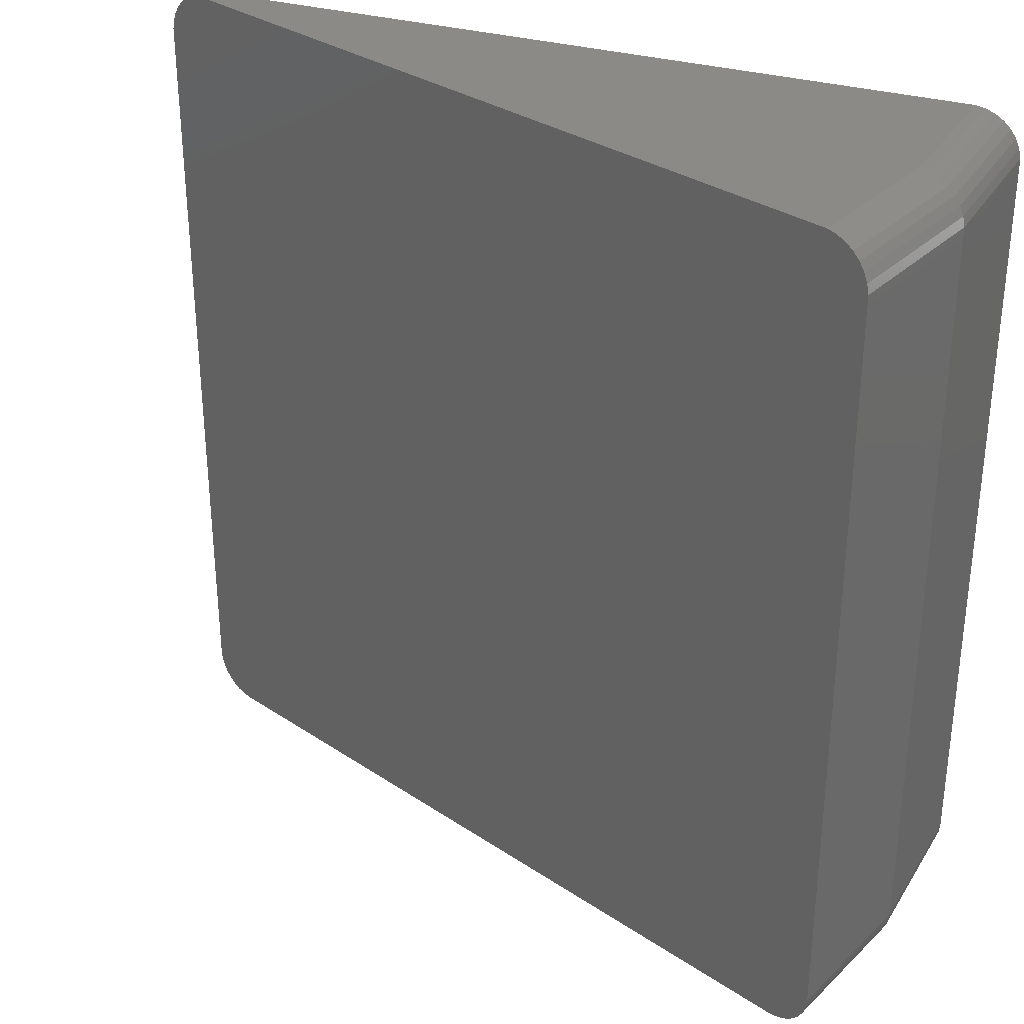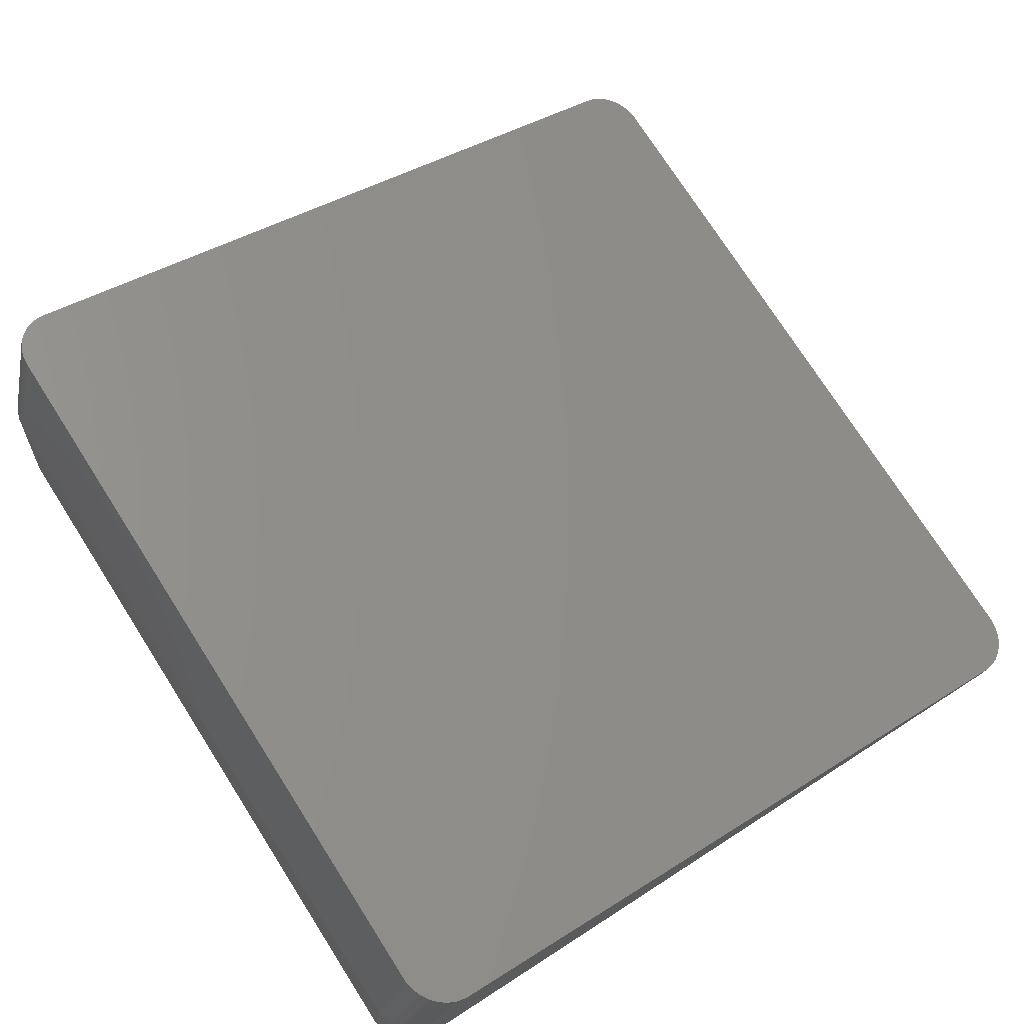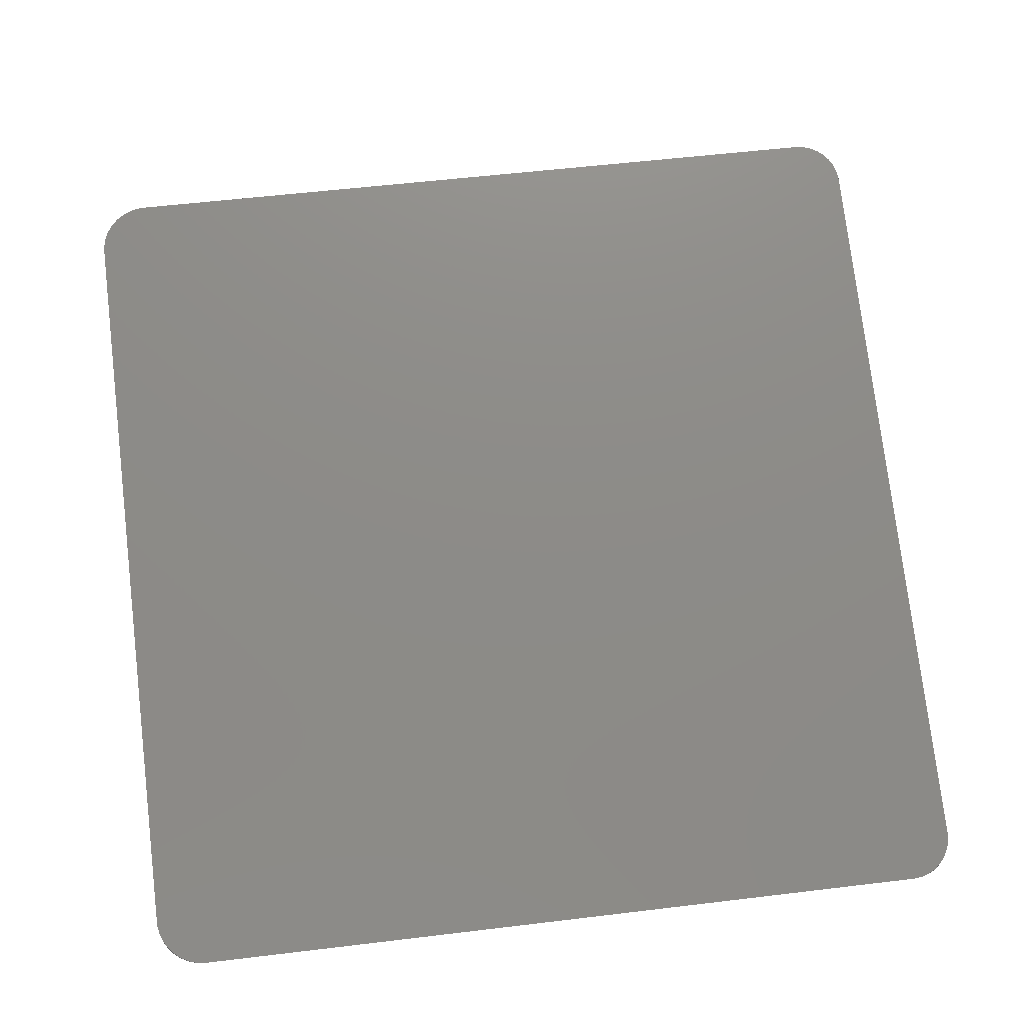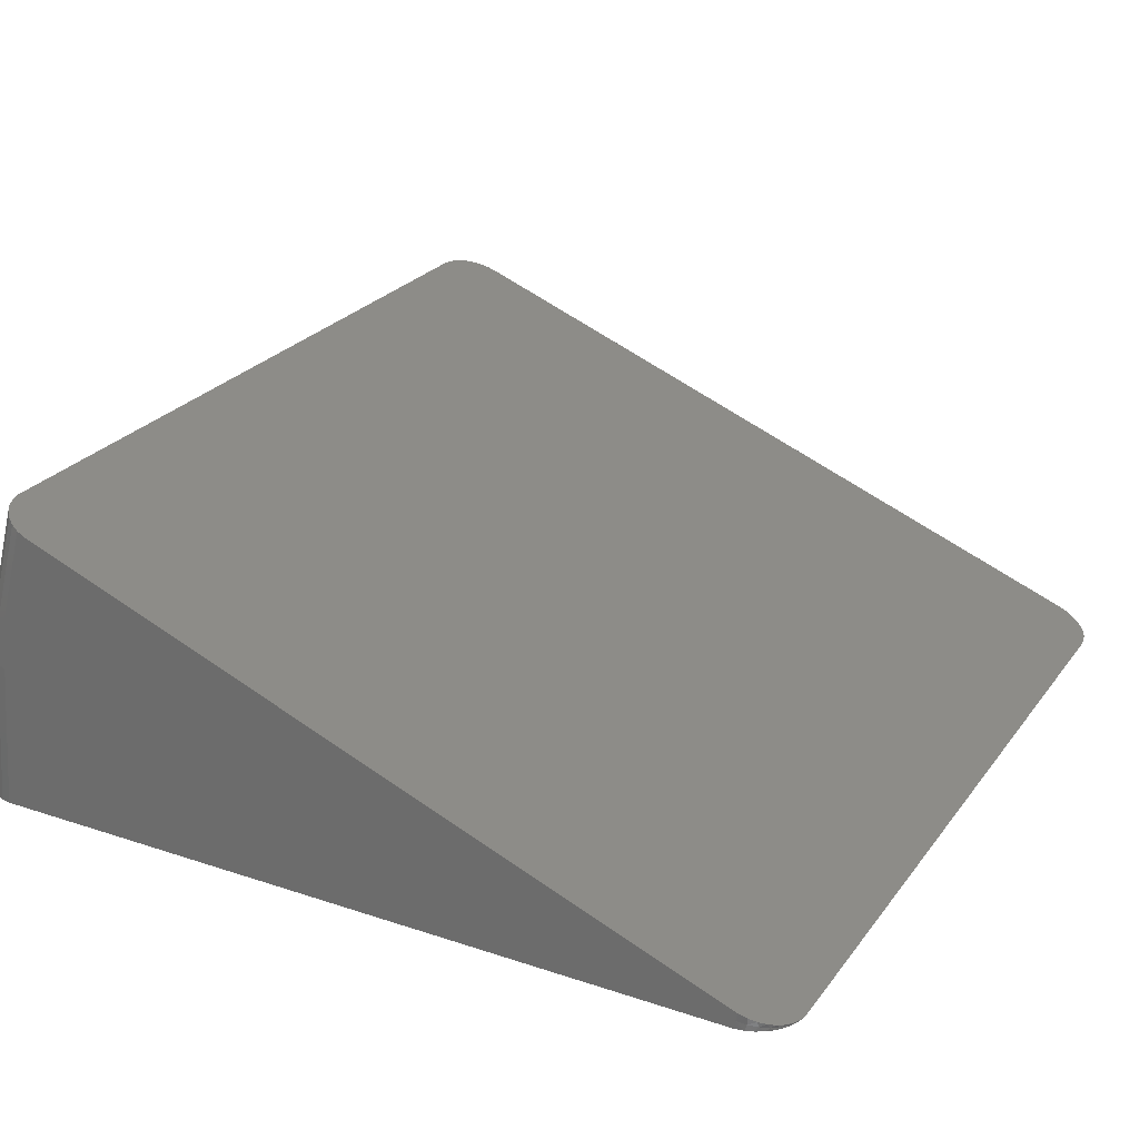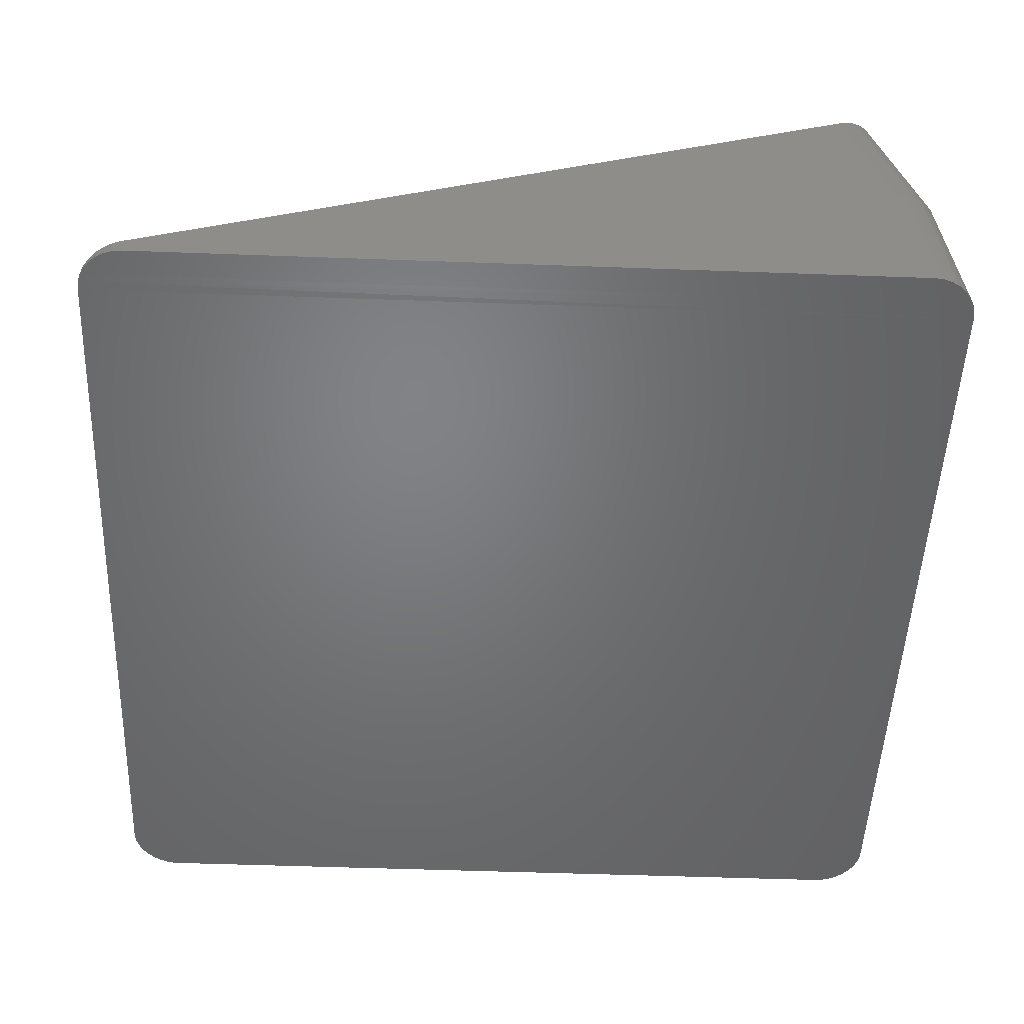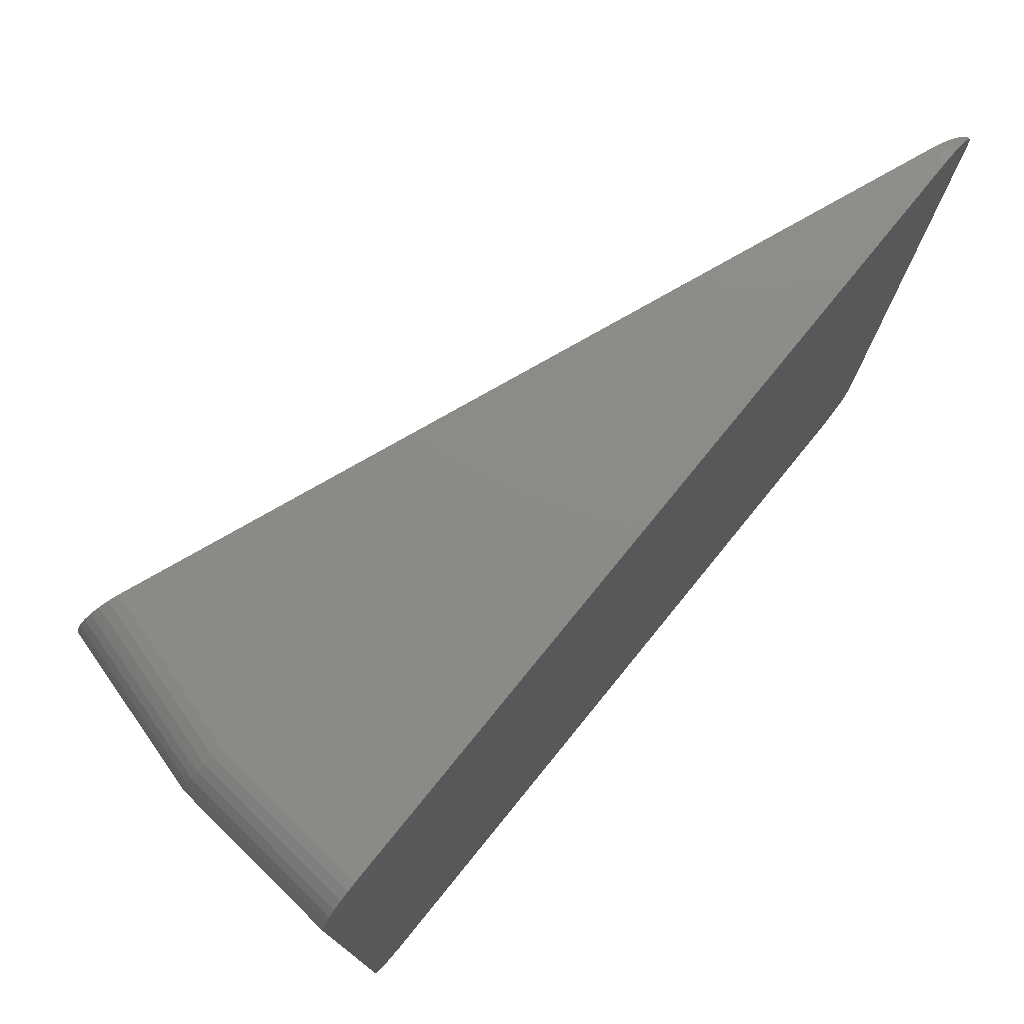
<metadata>
{"format":"stl","ext":"stl","renderer":"f3d","projection":"perspective","resolution":1024,"background":"white","views":[{"elev":32.3,"azim":21.8,"up":"+Y"},{"elev":75.3,"azim":147.4,"up":"+Z"},{"elev":54.8,"azim":-97.3,"up":"+Z"},{"elev":25.5,"azim":-151.9,"up":"+Z"},{"elev":-50.7,"azim":-2.3,"up":"+Z"},{"elev":76.9,"azim":129.1,"up":"+Y"}]}
</metadata>
<code>
# stl→obj: 104 verts, 204 faces
v -0.6764 -0.743 0.02852
v 0.5895 -0.7415 0.5189
v -0.6907 -0.7415 0.02296
v 0.5751 -0.743 0.5133
v 0.5751 0.757 0.5133
v -0.6903 0.7543 0.02314
v 0.5907 0.7538 0.5194
v -0.6764 0.757 0.02852
v -0.7035 0.7491 0.01801
v 0.6055 0.7474 0.5251
v -0.7157 0.7415 0.01328
v 0.6188 0.738 0.5303
v 0.6271 -0.7199 0.5335
v -0.7173 -0.7297 0.01267
v 0.616 -0.7297 0.5292
v -0.7046 -0.737 0.01761
v 0.6033 -0.737 0.5243
v 0.6487 -0.6641 0.5419
v 0.6487 0.6623 0.5419
v -0.75 0.6623 0
v -0.75 0.3307 0
v -0.75 -0.3325 0
v -0.75 -0.6641 0
v -0.7486 -0.6795 0.000548
v 0.6473 -0.6795 0.5413
v -0.75 0.678 0
v 0.6486 0.6793 0.5418
v -0.7475 0.6929 0.0009648
v 0.6454 0.6961 0.5406
v -0.7427 0.7071 0.002845
v 0.6392 0.7118 0.5382
v -0.7356 0.7202 0.005583
v 0.6302 0.726 0.5347
v -0.7265 0.7318 0.009097
v 0.6431 -0.6943 0.5397
v -0.7444 -0.6943 0.002171
v 0.6363 -0.7079 0.5371
v -0.7376 -0.7079 0.004806
v -0.7284 -0.7199 0.008353
v -0.6865 -0.7415 0
v 0.6865 -0.7415 0
v -0.6711 -0.743 0
v 0.6711 -0.743 0
v 0.6878 0.7538 0
v -0.6859 0.7543 0
v 0.6711 0.757 0
v -0.6711 0.757 0
v -0.7001 0.7491 0
v 0.7037 0.7474 0
v -0.7132 0.7415 0
v 0.718 0.738 0
v 0.7149 -0.7297 0
v -0.7149 -0.7297 0
v 0.7269 -0.7199 0
v -0.7013 -0.737 0
v 0.7013 -0.737 0
v 0.75 -0.6641 0
v 0.7485 -0.6795 0
v 0.75 0.6623 0
v -0.7248 0.7318 0
v 0.7301 0.726 0
v -0.7345 0.7202 0
v 0.7398 0.7118 0
v -0.7421 0.7071 0
v 0.7464 0.6961 0
v -0.7473 0.6929 0
v 0.7499 0.6793 0
v -0.7269 -0.7199 0
v -0.7367 -0.7079 0
v 0.7367 -0.7079 0
v -0.744 -0.6943 0
v 0.744 -0.6943 0
v -0.7468 0.695 0.0005994
v -0.6724 0.757 0.01451
v -0.6891 0.7537 0.01139
v -0.7048 0.7472 0.00845
v -0.7189 0.7376 0.005806
v -0.731 0.7254 0.00356
v -0.7404 0.711 0.001802
v 0.6469 0.757 0.2611
v 0.7245 0.6623 0.2756
v 0.7243 0.6793 0.2756
v 0.7209 0.6961 0.275
v 0.7144 0.7118 0.2737
v 0.7049 0.726 0.272
v 0.693 0.738 0.2697
v 0.6789 0.7474 0.2671
v 0.6634 0.7538 0.2642
v 0.7245 -0.6641 0.2756
v 0.6469 -0.743 0.2611
v 0.662 -0.7415 0.2639
v 0.6766 -0.737 0.2667
v 0.69 -0.7297 0.2692
v 0.7017 -0.7199 0.2714
v 0.7114 -0.7079 0.2732
v 0.7186 -0.6943 0.2745
v 0.723 -0.6795 0.2753
v -0.6724 -0.743 0.01451
v -0.6875 -0.7415 0.01168
v -0.7021 -0.737 0.008955
v -0.7155 -0.7297 0.006447
v -0.7273 -0.7199 0.004249
v -0.7369 -0.7079 0.002445
v -0.7441 -0.6943 0.001104
f 1 2 3
f 1 4 2
f 5 6 7
f 5 8 6
f 7 6 9
f 7 9 10
f 10 9 11
f 10 11 12
f 13 14 15
f 15 14 16
f 15 16 17
f 17 16 3
f 17 3 2
f 18 19 20
f 18 20 21
f 18 21 22
f 18 22 23
f 18 23 24
f 18 24 25
f 20 19 26
f 26 19 27
f 26 27 28
f 28 27 29
f 28 29 30
f 30 29 31
f 30 31 32
f 32 31 33
f 32 33 34
f 34 33 12
f 34 12 11
f 25 24 35
f 35 24 36
f 35 36 37
f 37 36 38
f 37 38 13
f 13 38 39
f 13 39 14
f 40 41 42
f 41 43 42
f 44 45 46
f 45 47 46
f 48 45 44
f 49 48 44
f 50 48 49
f 51 50 49
f 52 53 54
f 55 53 52
f 56 55 52
f 40 55 56
f 41 40 56
f 57 58 24
f 57 24 23
f 57 23 22
f 57 22 21
f 57 21 20
f 57 20 59
f 50 51 60
f 60 51 61
f 60 61 62
f 62 61 63
f 62 63 64
f 64 63 65
f 64 65 66
f 66 65 67
f 66 67 26
f 26 67 59
f 26 59 20
f 53 68 54
f 54 68 69
f 54 69 70
f 70 69 71
f 70 71 72
f 72 71 24
f 72 24 58
f 26 73 66
f 26 28 73
f 8 74 6
f 74 75 6
f 9 6 75
f 75 76 9
f 11 9 76
f 76 77 11
f 34 11 77
f 77 78 34
f 34 78 32
f 32 78 79
f 32 79 30
f 30 79 73
f 30 73 28
f 47 45 74
f 74 45 75
f 75 45 48
f 75 48 76
f 76 48 50
f 76 50 77
f 77 50 60
f 77 60 78
f 60 62 78
f 79 78 62
f 62 64 79
f 73 79 64
f 64 66 73
f 46 47 74
f 46 74 8
f 46 8 5
f 46 5 80
f 19 81 27
f 27 81 82
f 27 82 29
f 29 82 83
f 29 83 31
f 31 83 84
f 31 84 33
f 33 84 85
f 33 85 12
f 12 85 86
f 12 86 10
f 10 86 87
f 10 87 7
f 7 87 88
f 7 88 5
f 5 88 80
f 81 59 82
f 82 59 67
f 82 67 83
f 83 67 65
f 83 65 84
f 84 65 63
f 84 63 85
f 85 63 61
f 85 61 86
f 86 61 51
f 86 51 87
f 87 51 49
f 87 49 88
f 88 49 44
f 88 44 80
f 80 44 46
f 19 18 81
f 81 18 89
f 81 89 59
f 59 89 57
f 4 90 2
f 2 90 91
f 2 91 17
f 17 91 92
f 17 92 15
f 15 92 93
f 15 93 13
f 13 93 94
f 13 94 37
f 37 94 95
f 37 95 35
f 35 95 96
f 35 96 25
f 25 96 97
f 25 97 18
f 18 97 89
f 90 43 91
f 91 43 41
f 91 41 92
f 92 41 56
f 92 56 93
f 93 56 52
f 93 52 94
f 94 52 54
f 94 54 95
f 95 54 70
f 95 70 96
f 96 70 72
f 96 72 97
f 97 72 58
f 97 58 89
f 89 58 57
f 43 90 4
f 43 4 1
f 43 1 98
f 43 98 42
f 98 1 99
f 99 1 3
f 99 3 100
f 100 3 16
f 100 16 101
f 101 16 14
f 101 14 102
f 102 14 39
f 102 39 103
f 103 39 38
f 103 38 104
f 104 38 36
f 104 36 24
f 42 98 40
f 40 98 99
f 40 99 55
f 55 99 100
f 55 100 53
f 53 100 101
f 53 101 68
f 68 101 102
f 68 102 69
f 69 102 103
f 69 103 71
f 71 103 104
f 71 104 24

</code>
